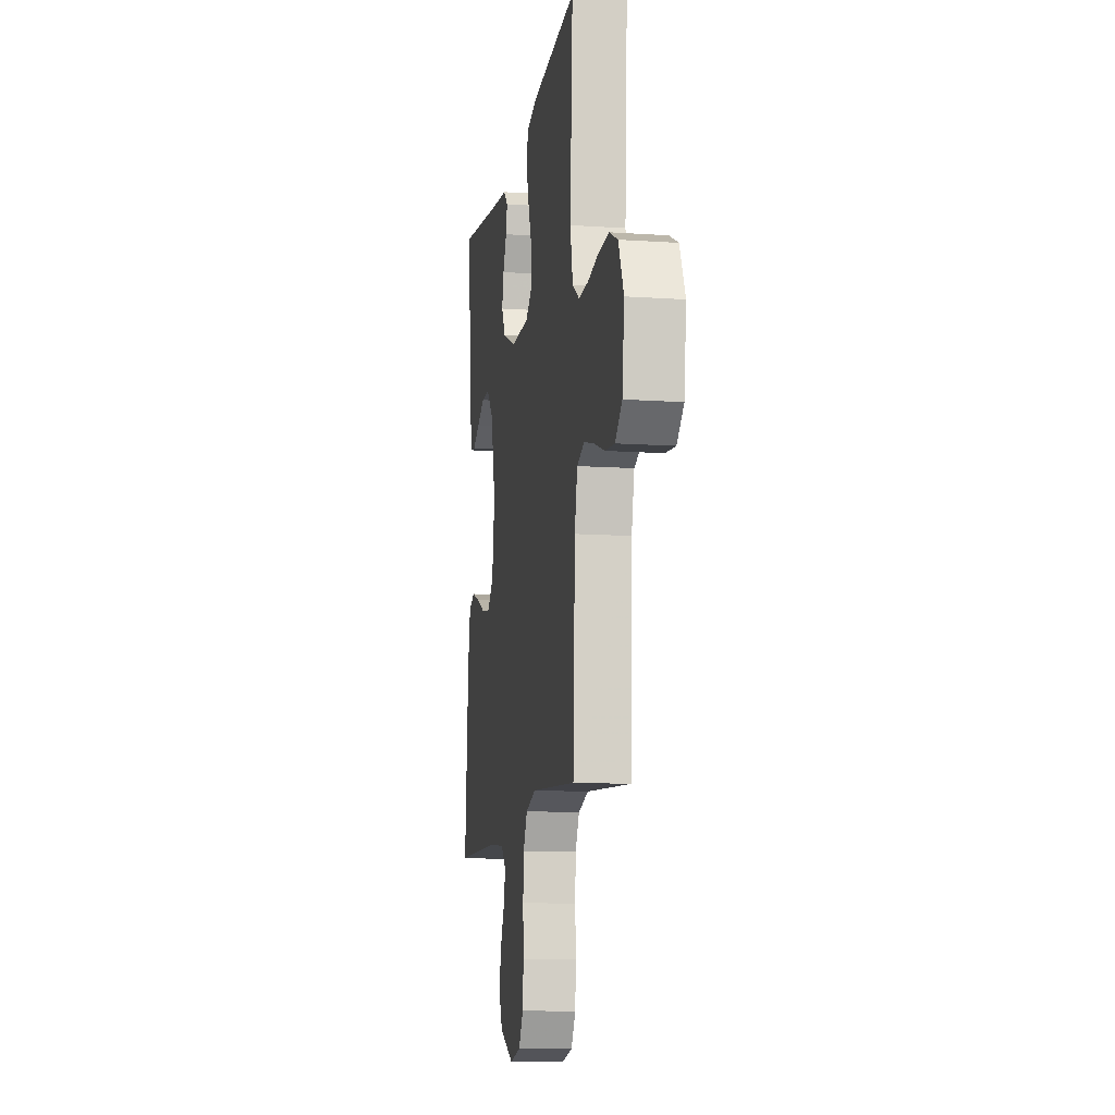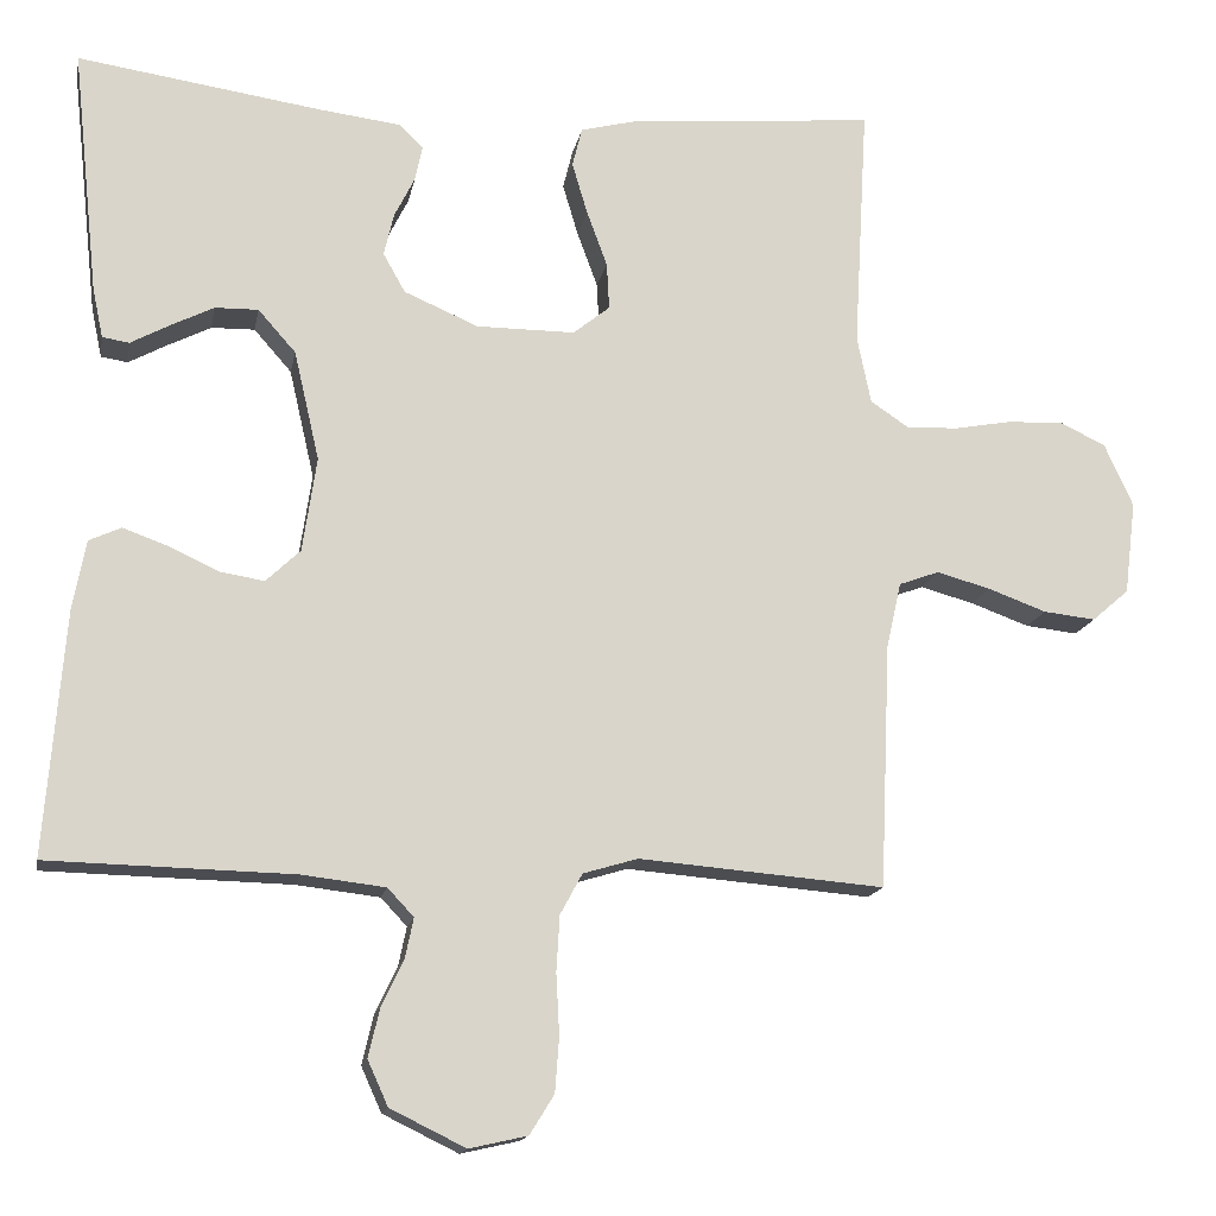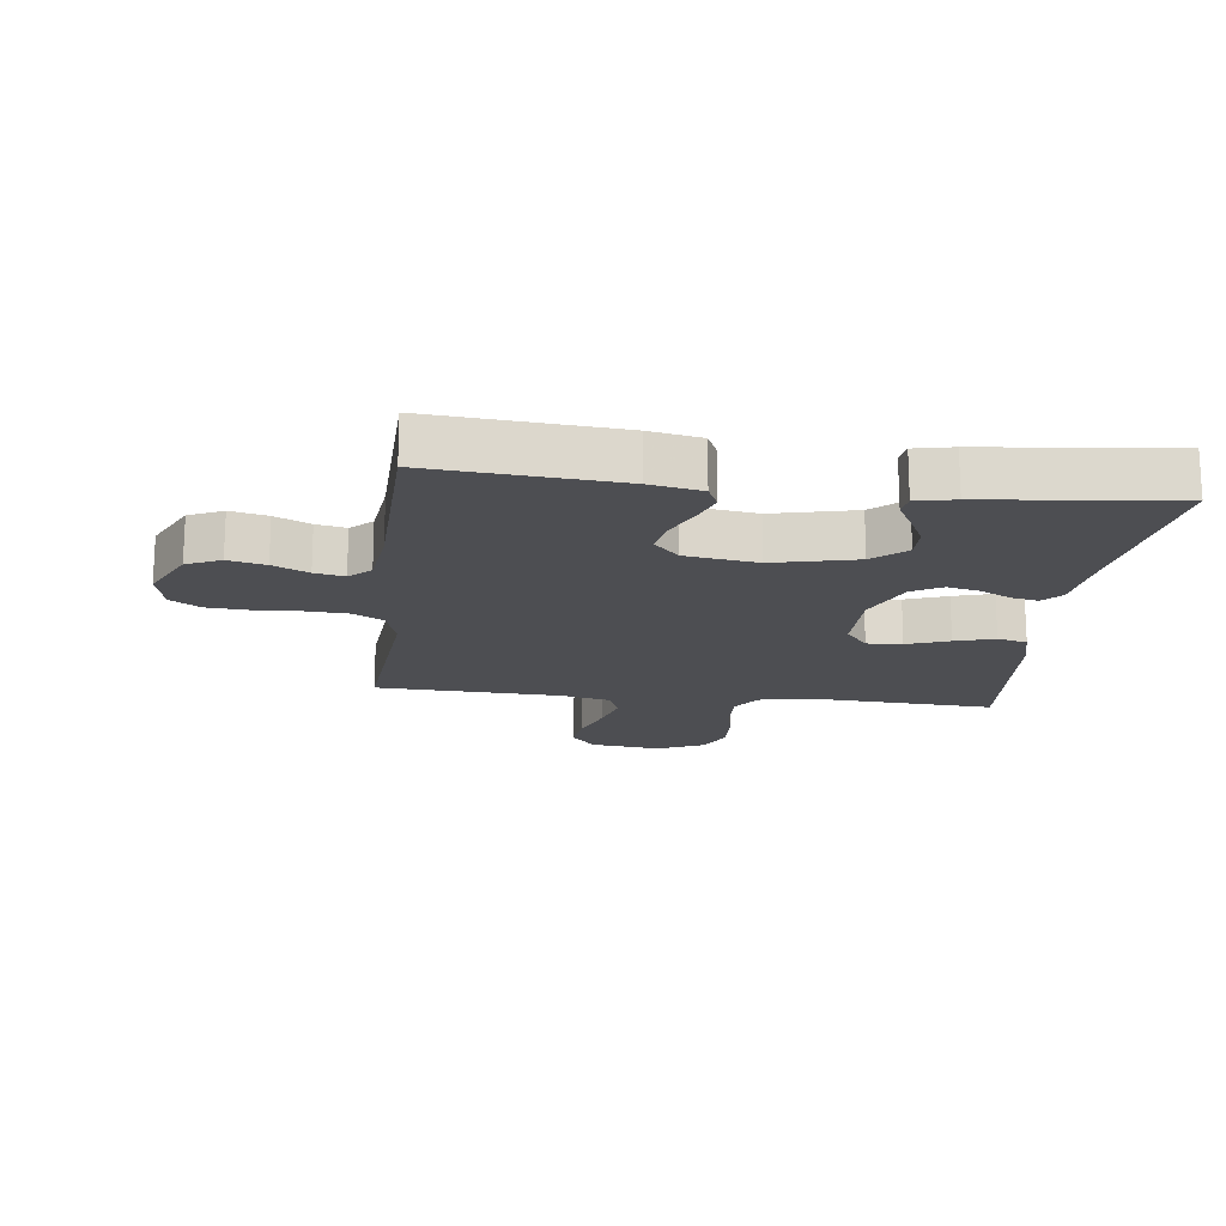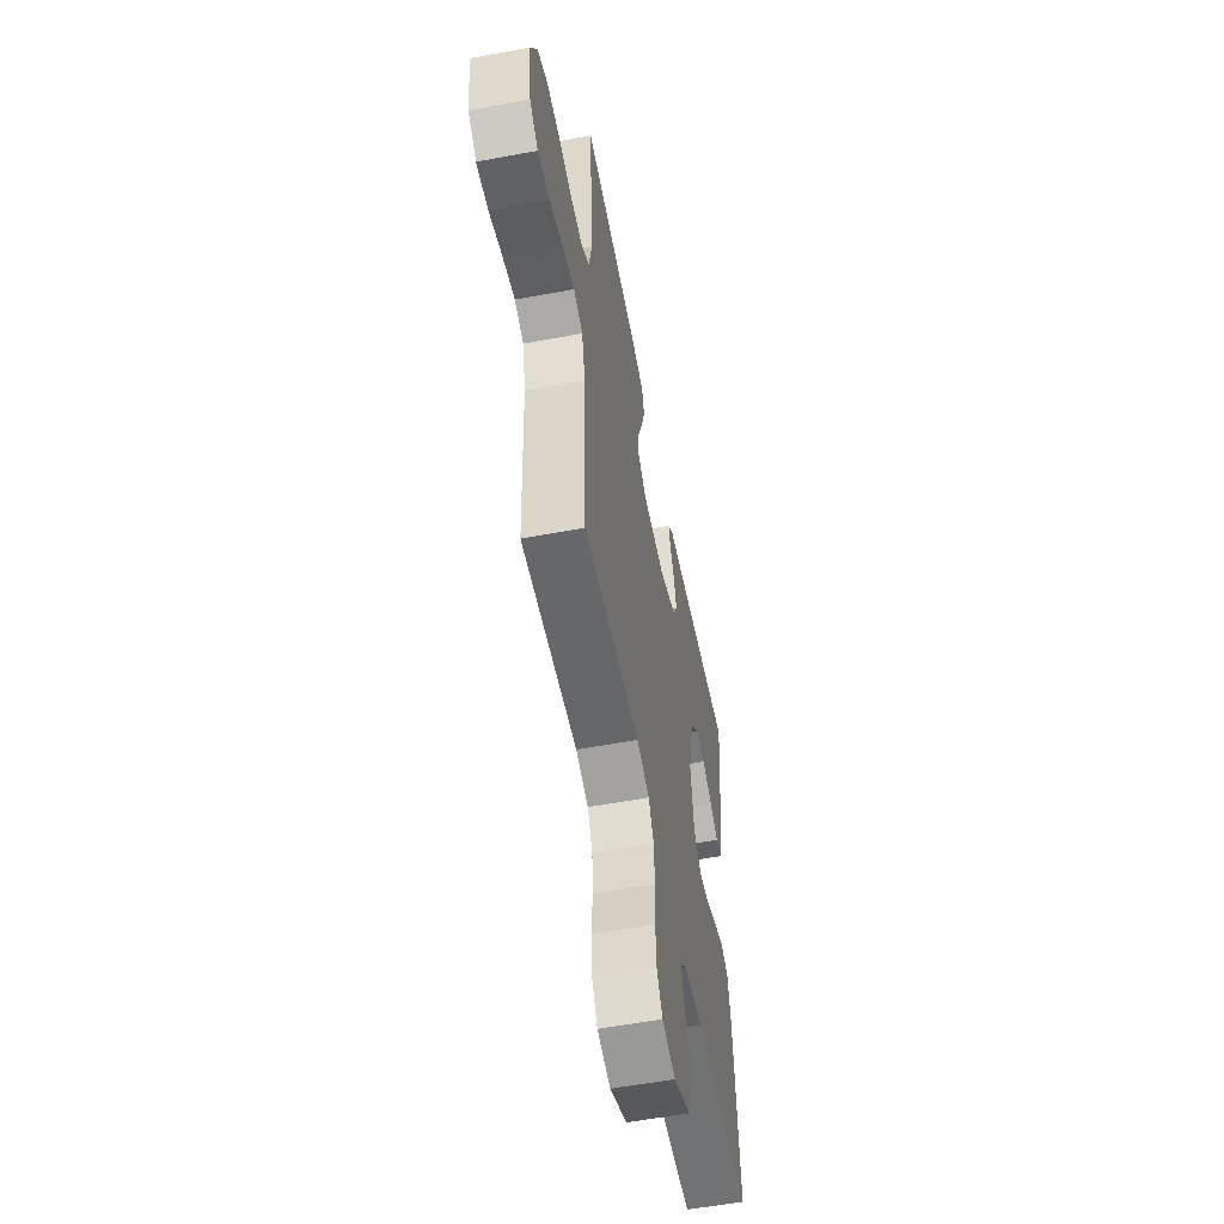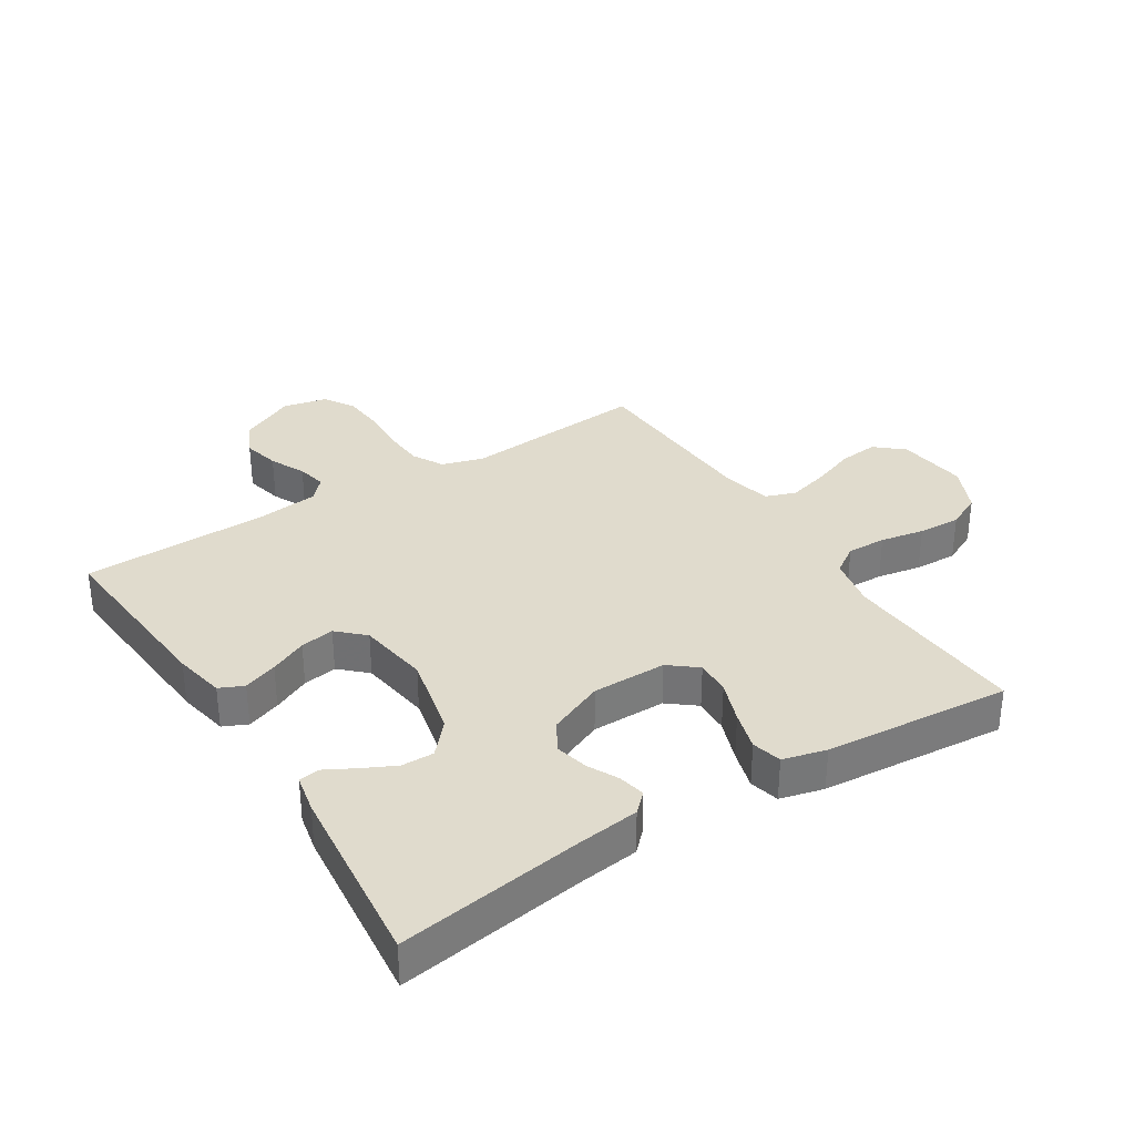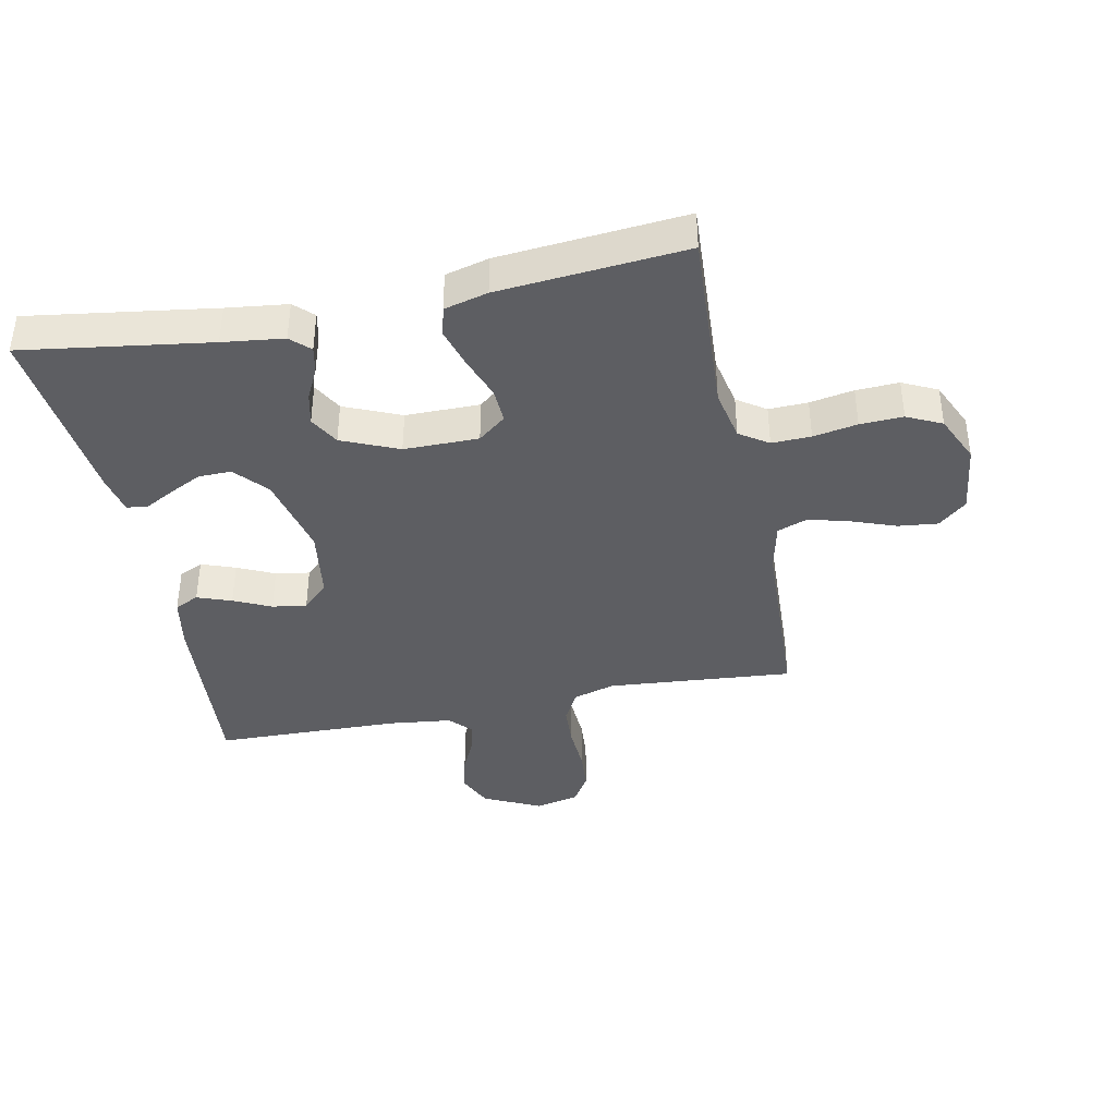
<metadata>
{"format":"obj","ext":"obj","renderer":"f3d","projection":"perspective","resolution":1024,"background":"white","views":[{"elev":-11.5,"azim":80.7,"up":"+Z"},{"elev":-15.2,"azim":-10.5,"up":"+Z"},{"elev":-17.2,"azim":-96.9,"up":"+Y"},{"elev":-56.7,"azim":101.0,"up":"+Z"},{"elev":33.2,"azim":-32.4,"up":"+Y"},{"elev":-39.4,"azim":11.5,"up":"+Y"}]}
</metadata>
<code>
v -0.5 0.07 0.5
v -0.2 0.07 0.456
v -0.102 0.07 0.444
v -0.072 0.07 0.415
v -0.081 0.07 0.372
v -0.106 0.07 0.322
v -0.118 0.07 0.27
v -0.091 0.07 0.222
v 0 0.07 0.183
v 0.12 0.07 0.183
v 0.165 0.07 0.219
v 0.162 0.07 0.276
v 0.137 0.07 0.344
v 0.118 0.07 0.408
v 0.13 0.07 0.456
v 0.2 0.07 0.474
v 0.5 0.07 0.5
v 0.483 0.07 0.2
v 0.5 0.07 0.117
v 0.546 0.07 0.086
v 0.609 0.07 0.088
v 0.68 0.07 0.101
v 0.749 0.07 0.104
v 0.805 0.07 0.077
v 0.84 0.07 0
v 0.826 0.07 -0.114
v 0.781 0.07 -0.153
v 0.717 0.07 -0.146
v 0.646 0.07 -0.12
v 0.58 0.07 -0.102
v 0.531 0.07 -0.12
v 0.513 0.07 -0.2
v 0.5 0.07 -0.5
v 0.2 0.07 -0.475
v 0.133 0.07 -0.495
v 0.106 0.07 -0.545
v 0.102 0.07 -0.613
v 0.106 0.07 -0.687
v 0.101 0.07 -0.754
v 0.071 0.07 -0.802
v 0 0.07 -0.818
v -0.092 0.07 -0.773
v -0.117 0.07 -0.718
v -0.103 0.07 -0.658
v -0.076 0.07 -0.601
v -0.066 0.07 -0.553
v -0.098 0.07 -0.519
v -0.2 0.07 -0.507
v -0.5 0.07 -0.5
v -0.476 0.07 -0.2
v -0.46 0.07 -0.117
v -0.421 0.07 -0.099
v -0.366 0.07 -0.119
v -0.306 0.07 -0.147
v -0.251 0.07 -0.156
v -0.209 0.07 -0.116
v -0.192 0.07 0
v -0.223 0.07 0.134
v -0.269 0.07 0.186
v -0.322 0.07 0.185
v -0.376 0.07 0.158
v -0.422 0.07 0.133
v -0.455 0.07 0.138
v -0.468 0.07 0.2
v -0.5 0 0.5
v -0.2 0 0.456
v -0.102 0 0.444
v -0.072 0 0.415
v -0.081 0 0.372
v -0.106 0 0.322
v -0.118 0 0.27
v -0.091 0 0.222
v 0 0 0.183
v 0.12 0 0.183
v 0.165 0 0.219
v 0.162 0 0.276
v 0.137 0 0.344
v 0.118 0 0.408
v 0.13 0 0.456
v 0.2 0 0.474
v 0.5 0 0.5
v 0.483 0 0.2
v 0.5 0 0.117
v 0.546 0 0.086
v 0.609 0 0.088
v 0.68 0 0.101
v 0.749 0 0.104
v 0.805 0 0.077
v 0.84 0 0
v 0.826 0 -0.114
v 0.781 0 -0.153
v 0.717 0 -0.146
v 0.646 0 -0.12
v 0.58 0 -0.102
v 0.531 0 -0.12
v 0.513 0 -0.2
v 0.5 0 -0.5
v 0.2 0 -0.475
v 0.133 0 -0.495
v 0.106 0 -0.545
v 0.102 0 -0.613
v 0.106 0 -0.687
v 0.101 0 -0.754
v 0.071 0 -0.802
v 0 0 -0.818
v -0.092 0 -0.773
v -0.117 0 -0.718
v -0.103 0 -0.658
v -0.076 0 -0.601
v -0.066 0 -0.553
v -0.098 0 -0.519
v -0.2 0 -0.507
v -0.5 0 -0.5
v -0.476 0 -0.2
v -0.46 0 -0.117
v -0.421 0 -0.099
v -0.366 0 -0.119
v -0.306 0 -0.147
v -0.251 0 -0.156
v -0.209 0 -0.116
v -0.192 0 0
v -0.223 0 0.134
v -0.269 0 0.186
v -0.322 0 0.185
v -0.376 0 0.158
v -0.422 0 0.133
v -0.455 0 0.138
v -0.468 0 0.2
f 61 62 63 64
f 60 61 64 1
f 59 60 1 2
f 58 59 2 3
f 57 58 3
f 56 57 3
f 51 52 53 54
f 49 50 51 54
f 48 49 54 55
f 47 48 55 56
f 42 43 44 45
f 42 45 46
f 41 42 46
f 40 41 46
f 37 38 39 40
f 36 37 40 46
f 35 36 46 47
f 32 33 34
f 31 32 34 35
f 26 27 28 29
f 26 29 30
f 25 26 30
f 24 25 30 31
f 21 22 23 24
f 20 21 24 31
f 15 16 17 18
f 15 18 19
f 12 13 14 15
f 12 15 19
f 11 12 19 20
f 3 4 5 6
f 3 6 7
f 56 3 7
f 47 56 7 8
f 35 47 8 9
f 31 35 9 10
f 10 11 20 31
f 128 127 126 125
f 65 128 125 124
f 66 65 124 123
f 67 66 123 122
f 67 122 121
f 67 121 120
f 118 117 116 115
f 118 115 114 113
f 119 118 113 112
f 120 119 112 111
f 109 108 107 106
f 110 109 106
f 110 106 105
f 110 105 104
f 104 103 102 101
f 110 104 101 100
f 111 110 100 99
f 98 97 96
f 99 98 96 95
f 93 92 91 90
f 94 93 90
f 94 90 89
f 95 94 89 88
f 88 87 86 85
f 95 88 85 84
f 82 81 80 79
f 83 82 79
f 79 78 77 76
f 83 79 76
f 84 83 76 75
f 70 69 68 67
f 71 70 67
f 71 67 120
f 72 71 120 111
f 73 72 111 99
f 74 73 99 95
f 95 84 75 74
f 1 65 66 2
f 2 66 67 3
f 3 67 68 4
f 4 68 69 5
f 5 69 70 6
f 6 70 71 7
f 7 71 72 8
f 8 72 73 9
f 9 73 74 10
f 10 74 75 11
f 11 75 76 12
f 12 76 77 13
f 13 77 78 14
f 14 78 79 15
f 15 79 80 16
f 16 80 81 17
f 17 81 82 18
f 18 82 83 19
f 19 83 84 20
f 20 84 85 21
f 21 85 86 22
f 22 86 87 23
f 23 87 88 24
f 24 88 89 25
f 25 89 90 26
f 26 90 91 27
f 27 91 92 28
f 28 92 93 29
f 29 93 94 30
f 30 94 95 31
f 31 95 96 32
f 32 96 97 33
f 33 97 98 34
f 34 98 99 35
f 35 99 100 36
f 36 100 101 37
f 37 101 102 38
f 38 102 103 39
f 39 103 104 40
f 40 104 105 41
f 41 105 106 42
f 42 106 107 43
f 43 107 108 44
f 44 108 109 45
f 45 109 110 46
f 46 110 111 47
f 47 111 112 48
f 48 112 113 49
f 49 113 114 50
f 50 114 115 51
f 51 115 116 52
f 52 116 117 53
f 53 117 118 54
f 54 118 119 55
f 55 119 120 56
f 56 120 121 57
f 57 121 122 58
f 58 122 123 59
f 59 123 124 60
f 60 124 125 61
f 61 125 126 62
f 62 126 127 63
f 63 127 128 64
f 64 128 65 1

</code>
